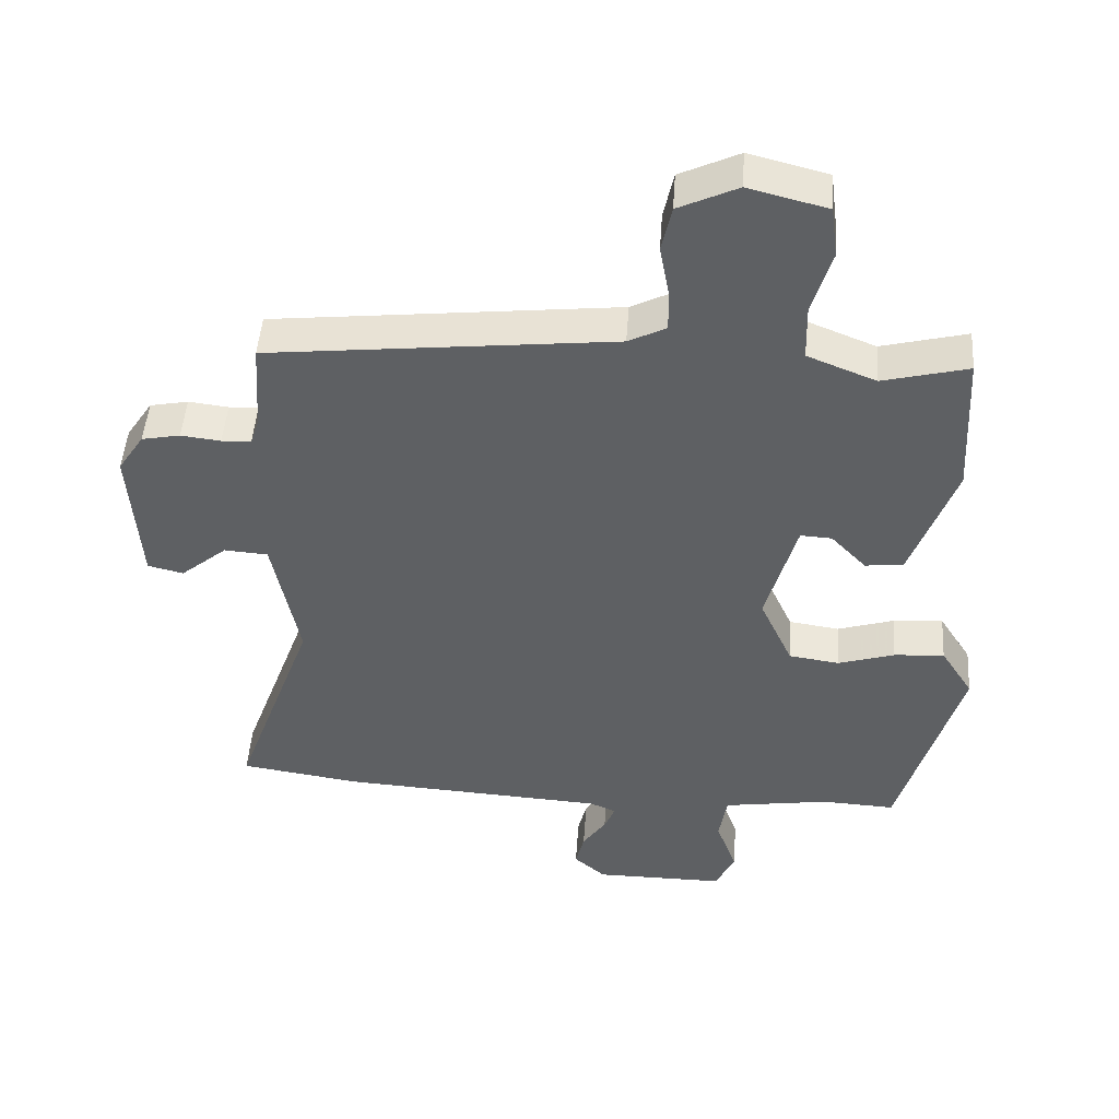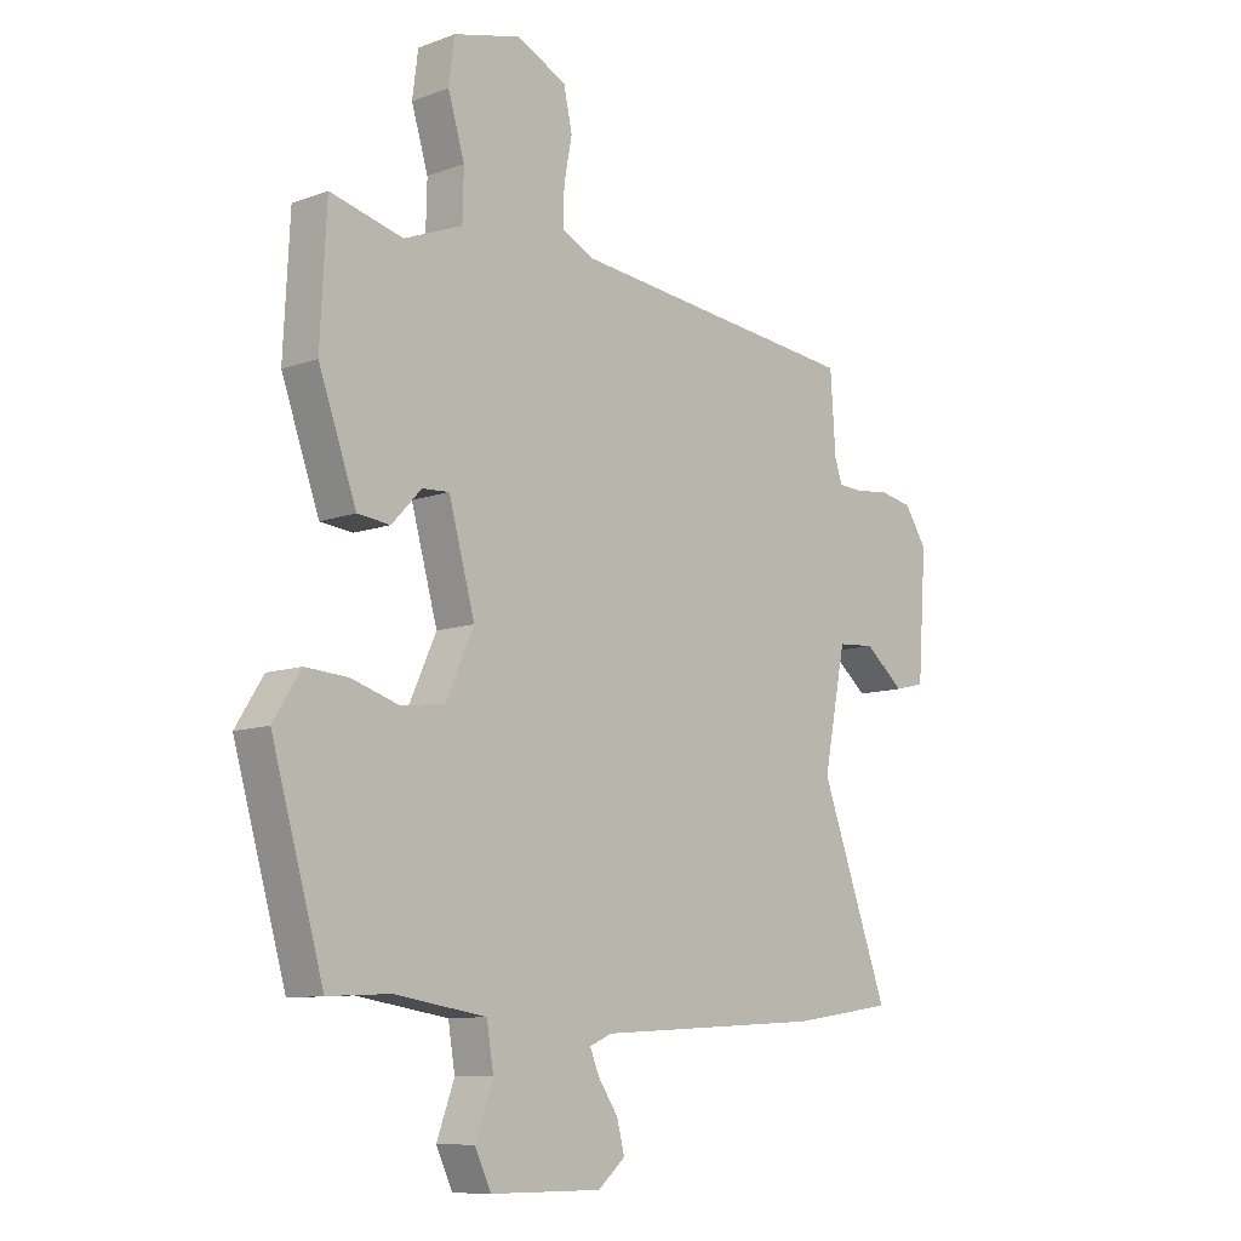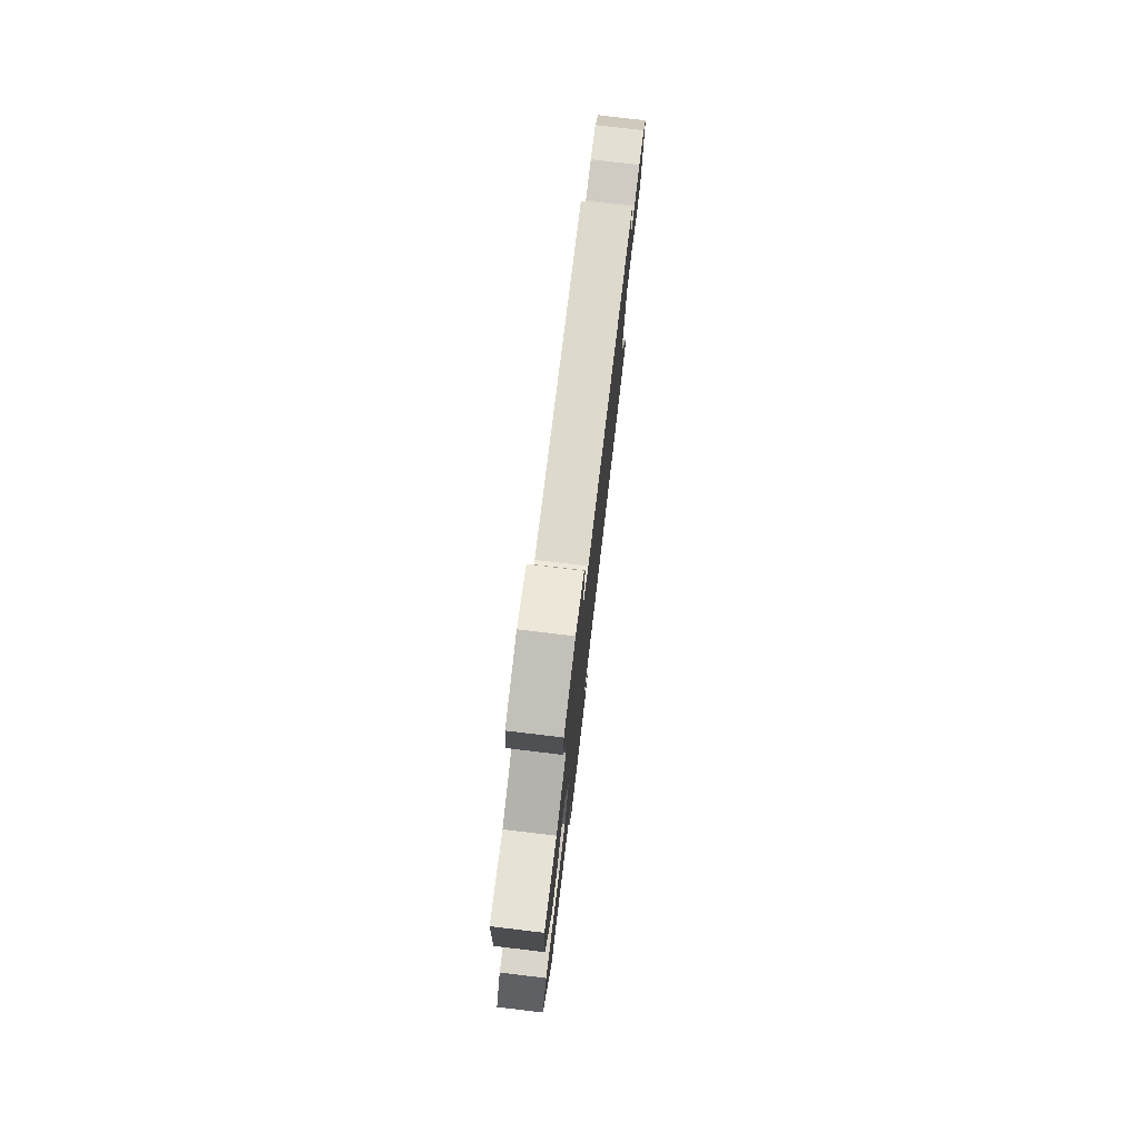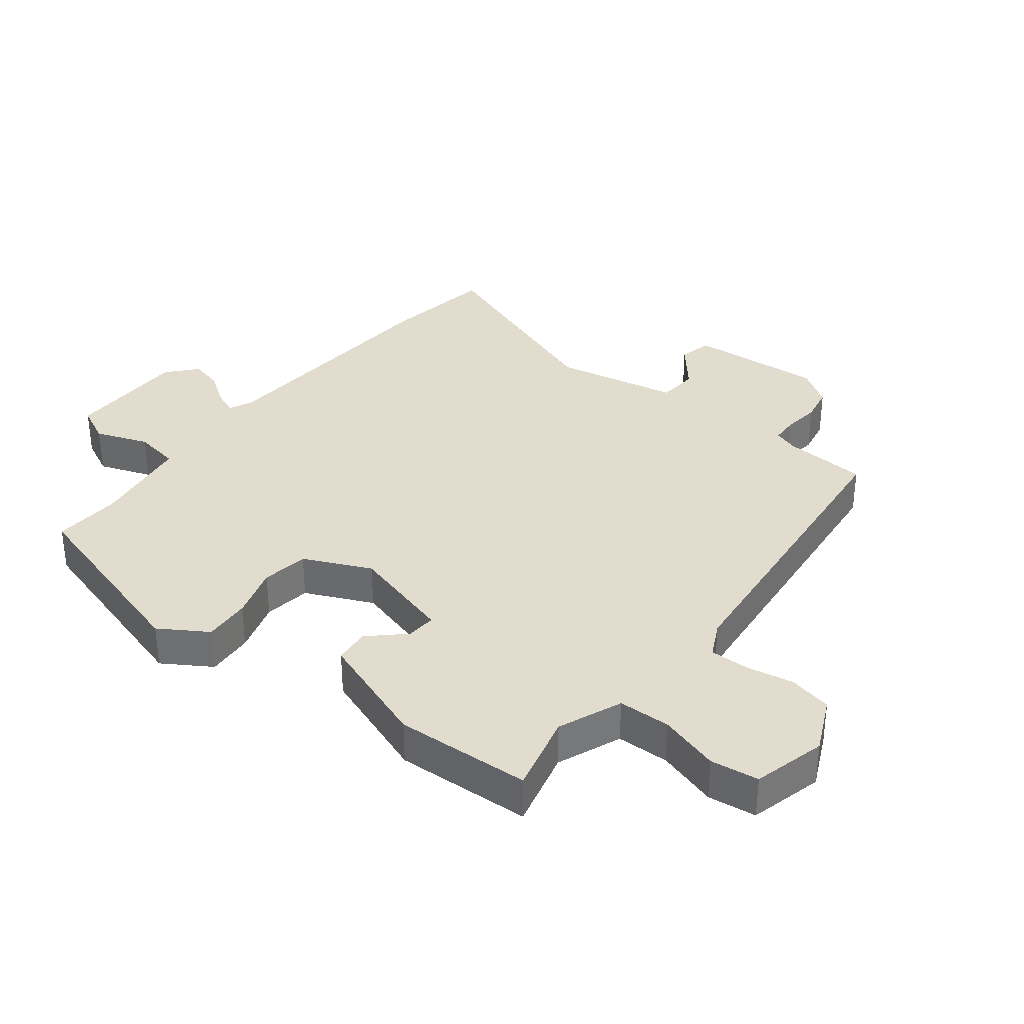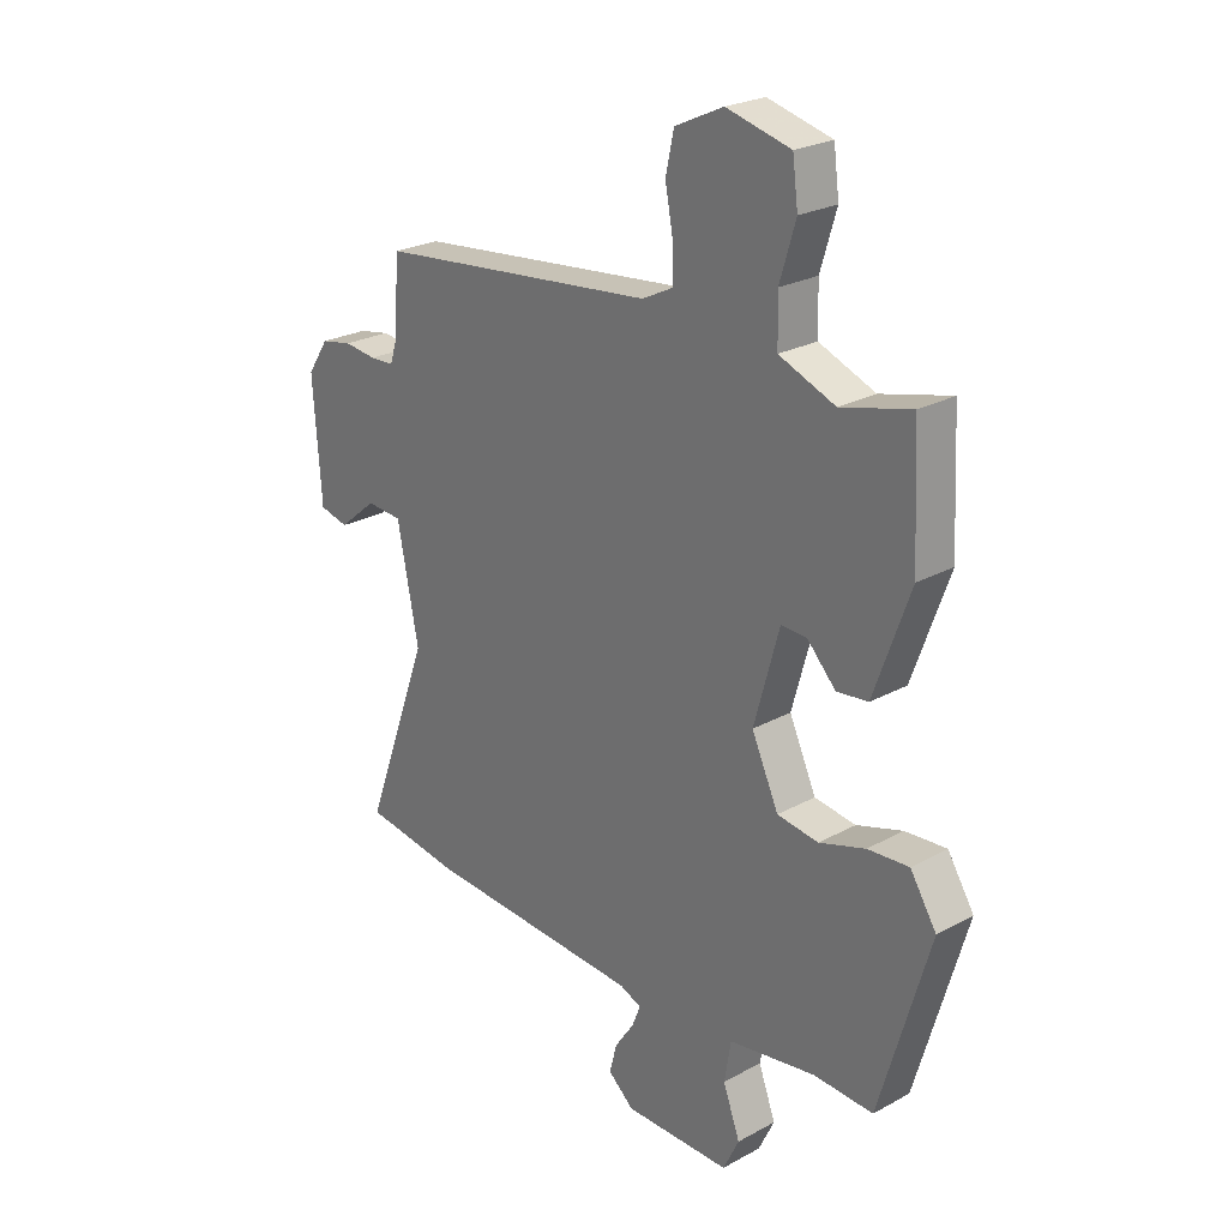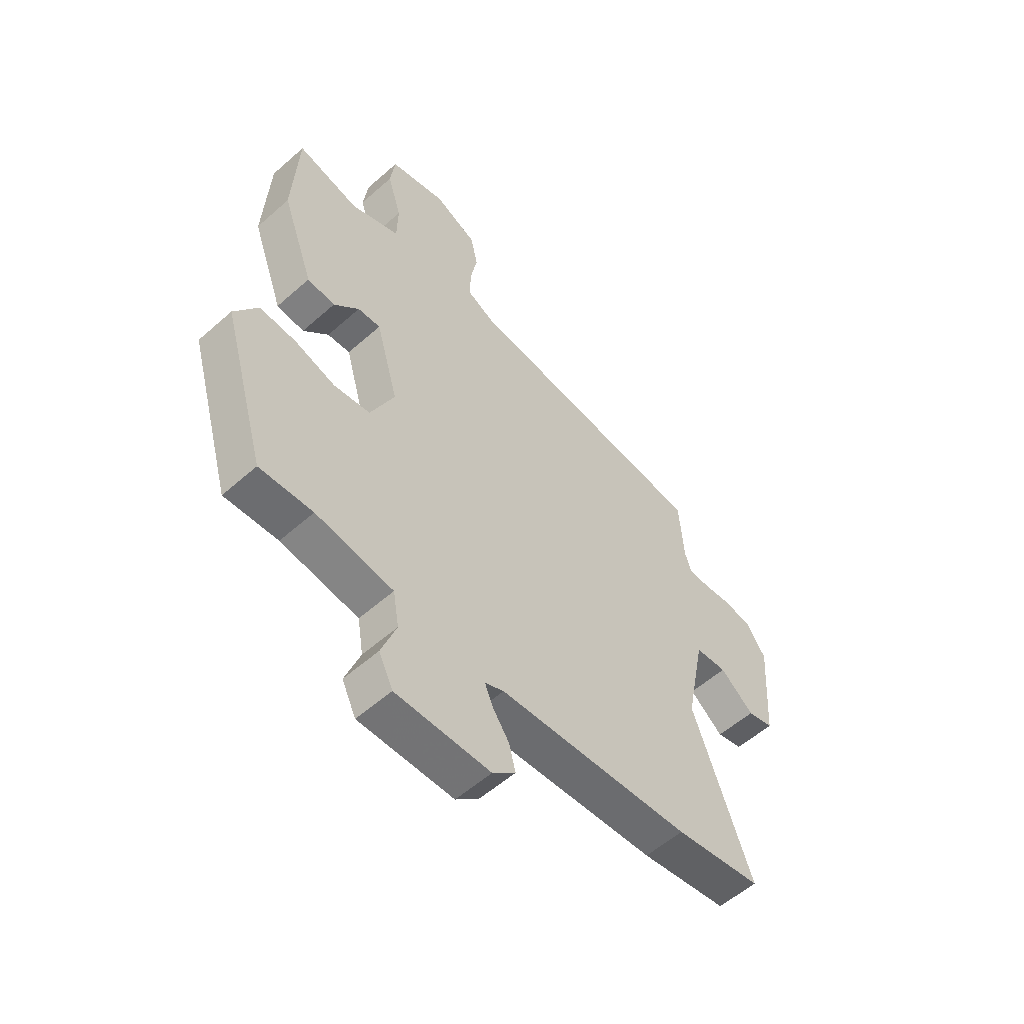
<metadata>
{"format":"obj","ext":"obj","renderer":"f3d","projection":"perspective","resolution":1024,"background":"white","views":[{"elev":47.5,"azim":-176.1,"up":"+Z"},{"elev":-9.9,"azim":-46.8,"up":"+Z"},{"elev":78.1,"azim":-83.2,"up":"+Z"},{"elev":34.6,"azim":-51.9,"up":"+Y"},{"elev":24.5,"azim":-131.9,"up":"+Z"},{"elev":-56.2,"azim":-47.2,"up":"+Z"}]}
</metadata>
<code>
v 0.613 0.07 -0.483
v 0.435 0.07 -0.51
v 0.039 0.07 -0.535
v 0 0.07 -0.552
v 0.016 0.07 -0.591
v 0.051 0.07 -0.642
v 0.064 0.07 -0.694
v 0.017 0.07 -0.735
v -0.177 0.07 -0.736
v -0.206 0.07 -0.676
v -0.175 0.07 -0.592
v -0.187 0.07 -0.519
v -0.346 0.07 -0.495
v -0.455 0.07 -0.501
v -0.546 0.07 -0.187
v -0.498 0.07 -0.111
v -0.423 0.07 -0.116
v -0.339 0.07 -0.142
v -0.264 0.07 -0.131
v -0.215 0.07 -0.024
v -0.261 0.07 0.141
v -0.308 0.07 0.138
v -0.36 0.07 0.083
v -0.417 0.07 0.089
v -0.483 0.07 0.272
v -0.472 0.07 0.489
v -0.345 0.07 0.457
v -0.243 0.07 0.498
v -0.241 0.07 0.582
v -0.27 0.07 0.678
v -0.26 0.07 0.755
v -0.143 0.07 0.785
v -0.055 0.07 0.744
v -0.04 0.07 0.675
v -0.054 0.07 0.6
v -0.055 0.07 0.537
v 0.001 0.07 0.509
v 0.514 0.07 0.455
v 0.523 0.07 0.321
v 0.536 0.07 0.281
v 0.58 0.07 0.279
v 0.639 0.07 0.286
v 0.696 0.07 0.275
v 0.735 0.07 0.216
v 0.72 0.07 0.002
v 0.667 0.07 -0.011
v 0.598 0.07 0.046
v 0.533 0.07 0.041
v 0.494 0.07 -0.157
v 0.613 0 -0.483
v 0.435 0 -0.51
v 0.039 0 -0.535
v 0 0 -0.552
v 0.016 0 -0.591
v 0.051 0 -0.642
v 0.064 0 -0.694
v 0.017 0 -0.735
v -0.177 0 -0.736
v -0.206 0 -0.676
v -0.175 0 -0.592
v -0.187 0 -0.519
v -0.346 0 -0.495
v -0.455 0 -0.501
v -0.546 0 -0.187
v -0.498 0 -0.111
v -0.423 0 -0.116
v -0.339 0 -0.142
v -0.264 0 -0.131
v -0.215 0 -0.024
v -0.261 0 0.141
v -0.308 0 0.138
v -0.36 0 0.083
v -0.417 0 0.089
v -0.483 0 0.272
v -0.472 0 0.489
v -0.345 0 0.457
v -0.243 0 0.498
v -0.241 0 0.582
v -0.27 0 0.678
v -0.26 0 0.755
v -0.143 0 0.785
v -0.055 0 0.744
v -0.04 0 0.675
v -0.054 0 0.6
v -0.055 0 0.537
v 0.001 0 0.509
v 0.514 0 0.455
v 0.523 0 0.321
v 0.536 0 0.281
v 0.58 0 0.279
v 0.639 0 0.286
v 0.696 0 0.275
v 0.735 0 0.216
v 0.72 0 0.002
v 0.667 0 -0.011
v 0.598 0 0.046
v 0.533 0 0.041
v 0.494 0 -0.157
f 44 45 46 47
f 44 47 48
f 41 42 43 44
f 40 41 44 48
f 39 40 48 49
f 37 38 39 49
f 32 33 34 35
f 32 35 36
f 29 30 31 32
f 28 29 32 36
f 27 28 36 37
f 25 26 27
f 22 23 24 25
f 21 22 25 27
f 20 21 27 37
f 15 16 17 18
f 13 14 15 18
f 12 13 18 19
f 8 9 10 11
f 8 11 12
f 5 6 7 8
f 4 5 8 12
f 3 4 12 19
f 20 37 49 1
f 3 19 20
f 1 2 3 20
f 96 95 94 93
f 97 96 93
f 93 92 91 90
f 97 93 90 89
f 98 97 89 88
f 98 88 87 86
f 84 83 82 81
f 85 84 81
f 81 80 79 78
f 85 81 78 77
f 86 85 77 76
f 76 75 74
f 74 73 72 71
f 76 74 71 70
f 86 76 70 69
f 67 66 65 64
f 67 64 63 62
f 68 67 62 61
f 60 59 58 57
f 61 60 57
f 57 56 55 54
f 61 57 54 53
f 68 61 53 52
f 50 98 86 69
f 69 68 52
f 69 52 51 50
f 1 50 51 2
f 2 51 52 3
f 3 52 53 4
f 4 53 54 5
f 5 54 55 6
f 6 55 56 7
f 7 56 57 8
f 8 57 58 9
f 9 58 59 10
f 10 59 60 11
f 11 60 61 12
f 12 61 62 13
f 13 62 63 14
f 14 63 64 15
f 15 64 65 16
f 16 65 66 17
f 17 66 67 18
f 18 67 68 19
f 19 68 69 20
f 20 69 70 21
f 21 70 71 22
f 22 71 72 23
f 23 72 73 24
f 24 73 74 25
f 25 74 75 26
f 26 75 76 27
f 27 76 77 28
f 28 77 78 29
f 29 78 79 30
f 30 79 80 31
f 31 80 81 32
f 32 81 82 33
f 33 82 83 34
f 34 83 84 35
f 35 84 85 36
f 36 85 86 37
f 37 86 87 38
f 38 87 88 39
f 39 88 89 40
f 40 89 90 41
f 41 90 91 42
f 42 91 92 43
f 43 92 93 44
f 44 93 94 45
f 45 94 95 46
f 46 95 96 47
f 47 96 97 48
f 48 97 98 49
f 49 98 50 1

</code>
